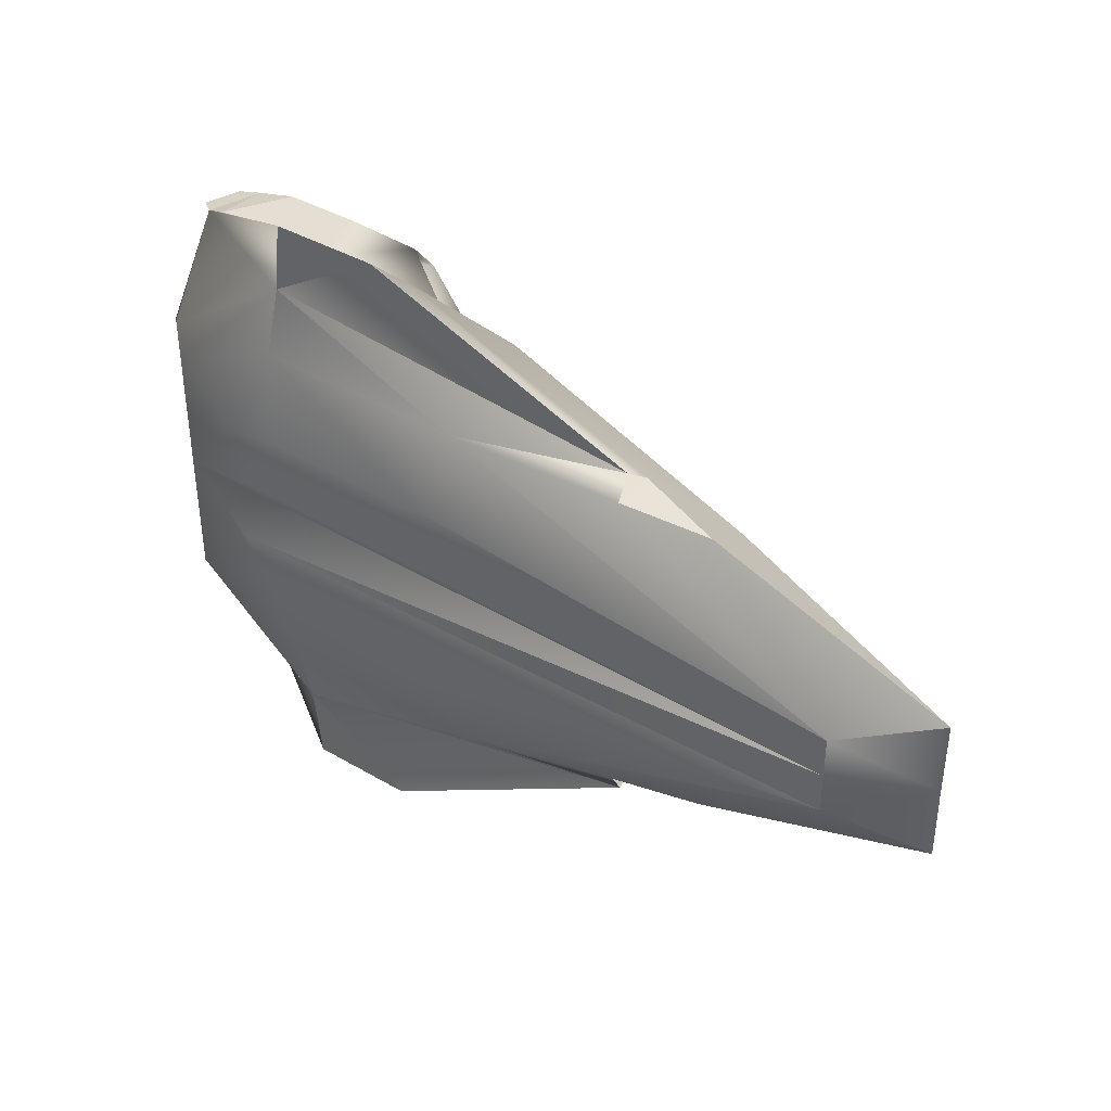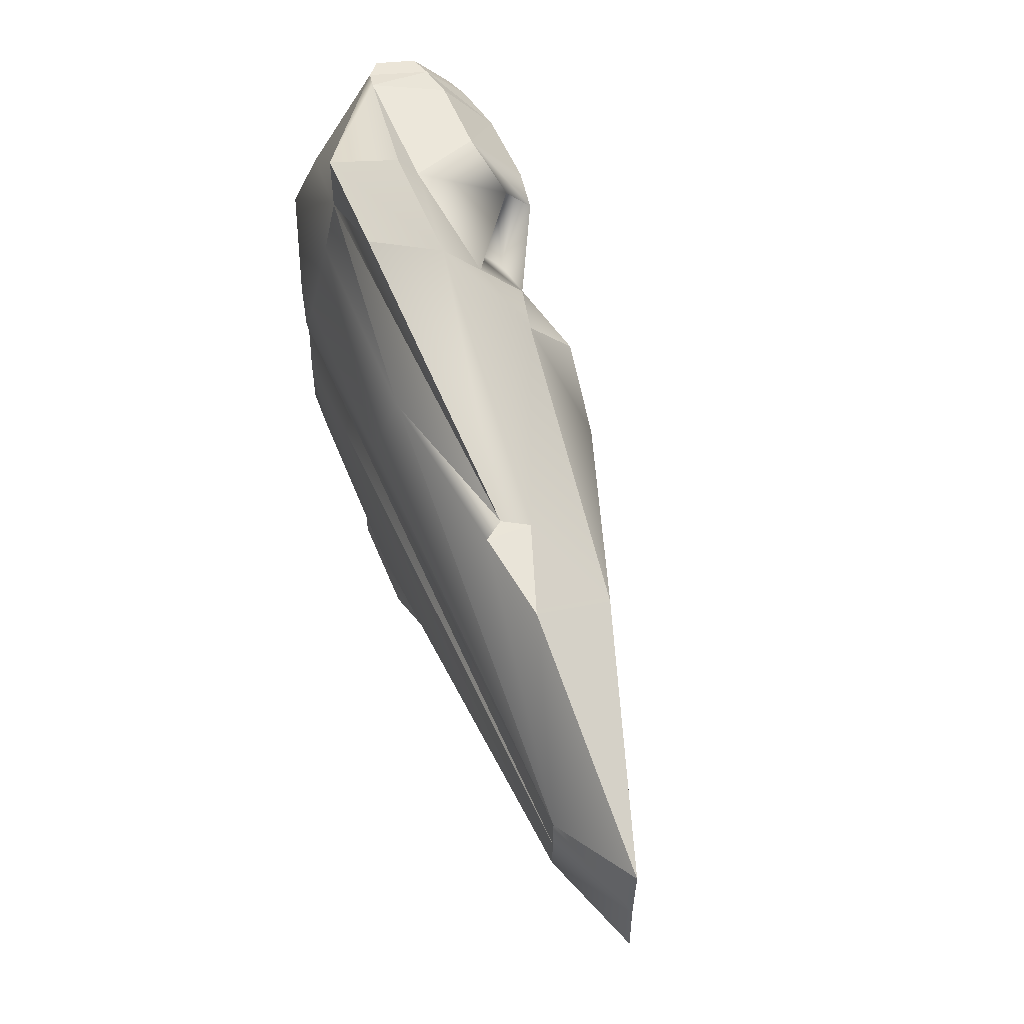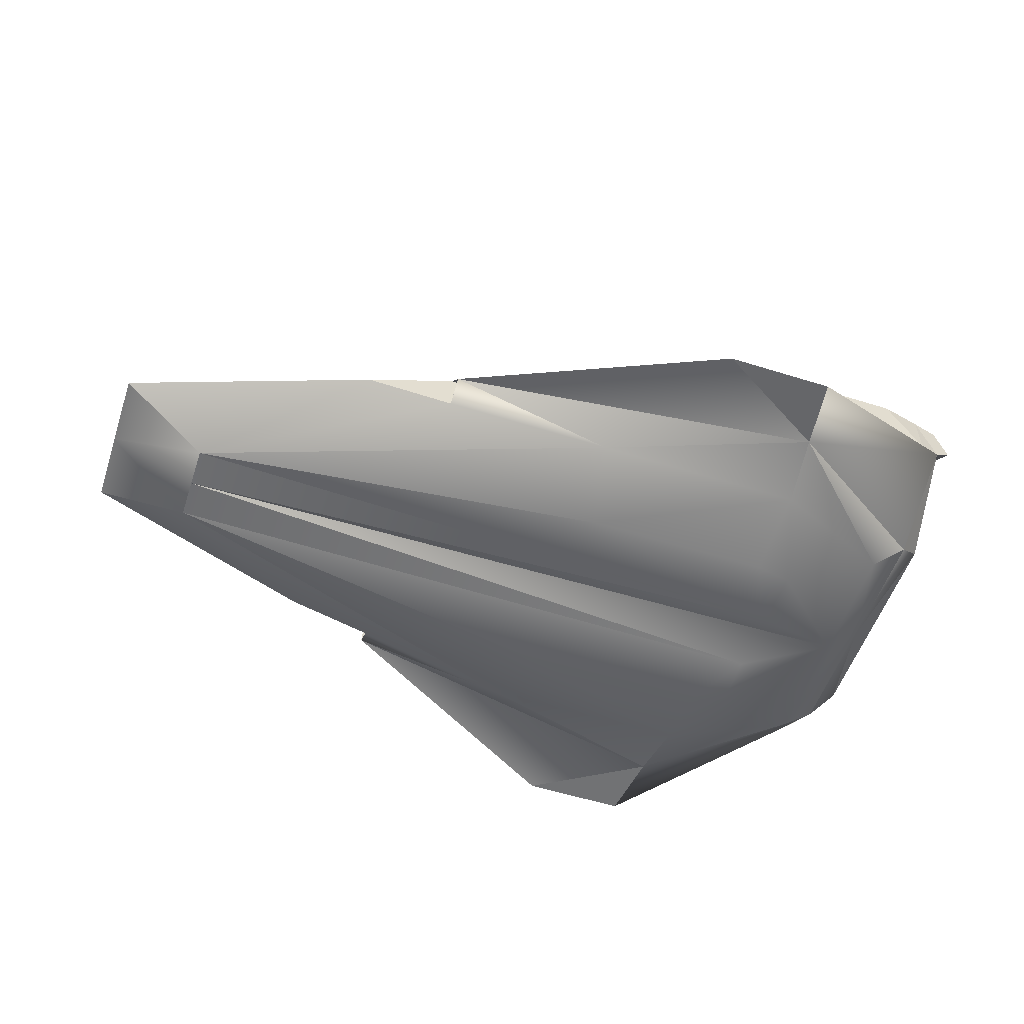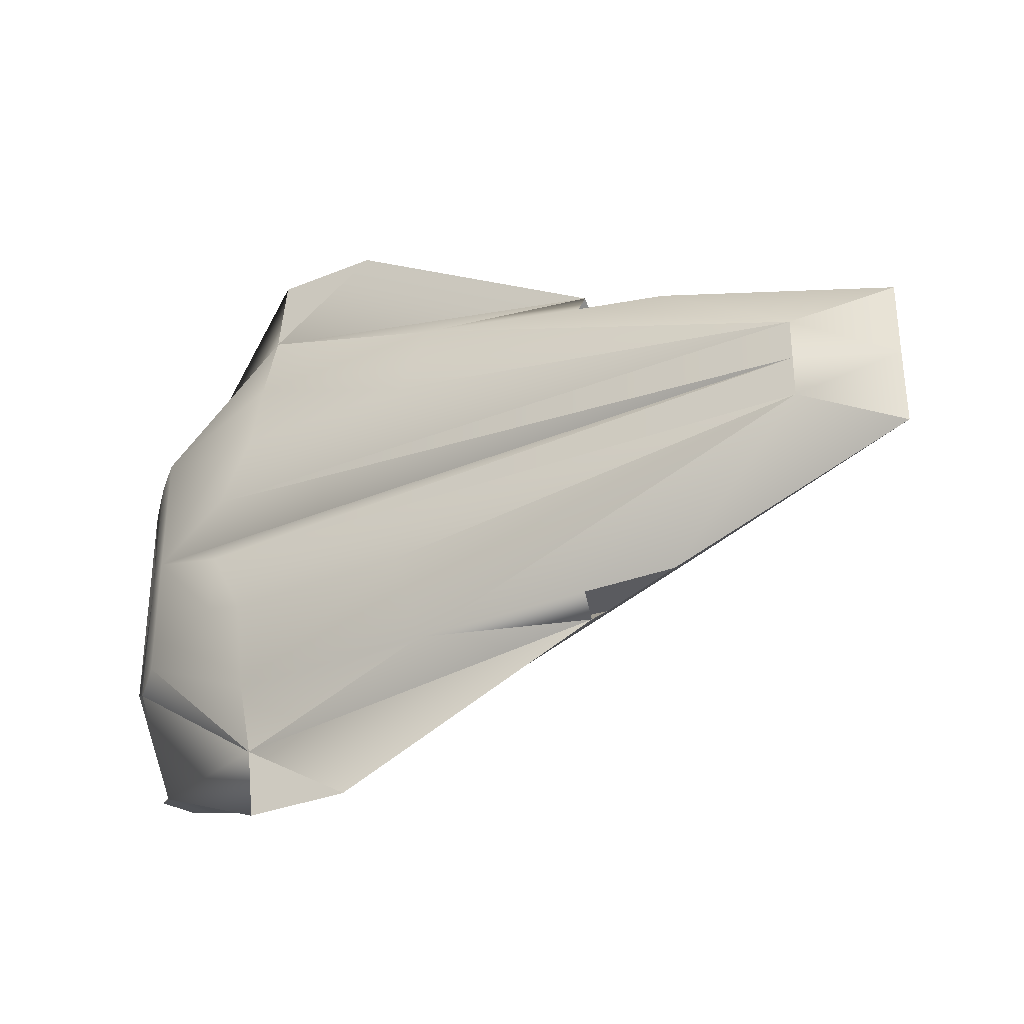
<metadata>
{"format":"obj","ext":"obj","renderer":"f3d","projection":"perspective","resolution":1024,"background":"white","views":[{"elev":39.1,"azim":36.8,"up":"+Z"},{"elev":56.4,"azim":68.4,"up":"+Z"},{"elev":-53.6,"azim":161.7,"up":"+Y"},{"elev":-31.8,"azim":30.5,"up":"+Z"}]}
</metadata>
<code>
v 0.2982 1.027 -0
v 0.2982 1.027 -0.3543
v -0.04 1.062 -0
v -0.04 1.062 -0.546
v -0.04 1.062 -0
v -0.04 1.062 -0.546
v -0.04 0.8698 -0.7675
v 1.186 0.7371 -0.4423
v 1.179 0.7373 -0
v 0.2982 1.027 0.3543
v -0.04 1.062 -0
v -0.04 1.062 0.546
v -0.04 1.062 -0
v -0.04 1.062 0.546
v -0.04 0.8698 0.7675
v 1.186 0.7371 0.4423
v 1.186 0.7371 0.4423
v 1.186 0.7371 0.4423
v -0.7725 0.1827 -0.7932
v 0.1586 0.1831 -0.7986
v 0.08778 0.08312 -0.4438
v -0.7458 0.08269 -0.4413
v -1.314 0.1995 -0.5518
v -0.9052 0.08269 -0.4092
v 1.931 0.1831 -0.1803
v -1.315 0.1995 -0
v -0.8987 0.08269 -0.1509
v 1.931 0.1831 -0.1803
v 2.325 0.3711 -0.3284
v 2.326 0.3666 -0
v 1.931 0.1831 -0.1803
v 0.8867 0.4995 -0.7285
v 1.272 0.3709 -0.696
v 0.8875 0.3065 -0.7285
v 0.7561 0.3694 -0.813
v 0.7567 0.4694 -0.7366
v 0.7573 0.3236 -0.7366
v -1.492 0.3606 -0
v -1.492 0.3606 -0.5742
v -1.492 0.3606 -0
v 1.272 0.3709 -0.696
v 2.325 0.3711 -0.3284
v 0.8875 0.3065 -0.7285
v -0.7426 0.2334 -1.093
v 0.8858 0.3671 -0.8295
v -0.674 1.006 -0.9245
v -0.3222 0.7489 -0.8962
v -0.8635 0.661 -0.9947
v -0.9763 0.9571 -0.9795
v -0.8635 0.661 -0.9947
v -0.7698 0.9944 -0.8938
v -0.5005 0.9149 -0.6549
v -0.5004 0.7429 -0.8651
v -0.7699 1.089 -0.7776
v -0.6741 1.123 -0.7863
v -0.7761 1.04 -0.5495
v -0.3223 0.9447 -0.6651
v -0.9258 1.176 -0.7223
v -0.7761 1.04 -0.5495
v -1.316 0.9547 -0.9787
v -0.9763 0.9571 -0.9795
v -0.8635 0.661 -0.9947
v -1.316 0.9547 -0.9787
v -0.8635 0.661 -0.9947
v -1.452 0.6573 -0.9935
v -0.7761 1.04 -0.5495
v -0.9258 1.176 -0.7223
v -1.368 1.031 -0.5565
v -0.9258 1.176 -0.7223
v -1.275 1.169 -0.7213
v -1.368 1.031 -0.5565
v -1.481 0.9306 -0.9513
v -1.316 0.9547 -0.9787
v -1.452 0.6573 -0.9935
v -1.547 0.6758 -0.9625
v -1.481 0.9306 -0.9513
v -1.452 0.6573 -0.9935
v -1.484 1.11 -0.746
v -1.275 1.169 -0.7213
v -1.481 0.9306 -0.9513
v -1.275 1.169 -0.7213
v -1.316 0.9547 -0.9787
v -1.481 0.9306 -0.9513
v -1.275 1.169 -0.7213
v -0.9763 0.9571 -0.9795
v -1.316 0.9547 -0.9787
v -1.275 1.169 -0.7213
v -0.9258 1.176 -0.7223
v -0.9763 0.9571 -0.9795
v -0.9763 0.9571 -0.9795
v -0.9258 1.176 -0.7223
v -0.9763 0.9571 -0.9795
v -1.545 0.9643 -0.7039
v -1.508 0.9042 -0.9173
v -1.549 0.7785 -0.9232
v -1.545 0.9643 -0.7039
v -1.511 1.025 -0.7691
v -1.508 0.9042 -0.9173
v -1.452 0.6573 -0.9935
v -0.8912 0.5826 -1.086
v -0.6977 0.2236 -1.406
v -1.606 0.4662 -0.4988
v -1.492 0.3606 -0.5742
v -1.492 0.3606 -0
v -1.606 0.4662 -0
v -1.606 0.4662 -0.4988
v -1.492 0.3606 -0
v -0.8912 0.5826 -1.086
v -0.3273 0.5832 -1.09
v -0.6977 0.2236 -1.406
v -0.2294 0.2278 -1.406
v -0.6977 0.2236 -1.406
v -0.04 1.062 -0.546
v -0.04 0.8698 -0.7675
v -0.3223 0.9447 -0.6651
v -0.3222 0.7489 -0.8962
v -0.3222 0.7489 -0.8962
v -0.8635 0.661 -0.9947
v -0.8635 0.661 -0.9947
v -0.8912 0.5826 -1.086
v -1.452 0.6573 -0.9935
v -0.8635 0.661 -0.9947
v -0.8912 0.5826 -1.086
v 1.186 0.7371 -0.4423
v 1.179 0.7373 -0
v 2.325 0.3711 -0.3284
v 2.325 0.3711 -0.3284
v 2.326 0.3666 -0
v 1.186 0.7371 -0.4423
v 2.325 0.3711 -0.3284
v 1.272 0.3709 -0.696
v 0.8867 0.4995 -0.7285
v 1.186 0.7371 -0.4423
v 1.272 0.3709 -0.696
v -0.2294 0.2278 -1.406
v -0.2294 0.2278 -1.406
v -0.7426 0.2334 -1.093
v -0.6977 0.2236 -1.406
v 0.8858 0.3671 -0.8295
v -0.7426 0.2334 -1.093
v -0.2294 0.2278 -1.406
v 0.8858 0.3671 -0.8295
v 1.186 0.7371 -0.4423
v -1.56 0.76 -0.434
v -1.606 0.4662 -0.4988
v -1.606 0.4662 -0
v -1.56 0.76 -0
v -0.84 0.9 -0
v -0.84 0.9 -0.434
v -0.04 1.062 -0.546
v -0.04 1.062 -0
v -0.04 0.86 -0
v -1.368 1.031 -0.5565
v -1.368 1.031 -0.5565
v -0.04 1.062 -0.546
v -1.368 1.031 -0.5565
v -1.542 0.9852 -0.621
v -1.542 0.9852 -0.621
v -1.547 0.6758 -0.9625
v -1.492 0.3606 -0.5742
v -0.7426 0.2334 -1.093
v -1.606 0.4662 -0.4988
v -1.547 0.6758 -0.9625
v -1.492 0.3606 -0.5742
v -1.624 0.9866 -0.6574
v -1.628 0.7356 -0.9422
v -1.547 0.6758 -0.9625
v -1.542 0.9852 -0.621
v -1.624 0.9866 -0.6574
v -1.547 0.6758 -0.9625
v -1.586 0.9054 -0.9346
v -1.481 0.9306 -0.9513
v -1.547 0.6758 -0.9625
v -1.628 0.7356 -0.9422
v -1.586 0.9054 -0.9346
v -1.547 0.6758 -0.9625
v -1.484 1.11 -0.746
v -1.481 0.9306 -0.9513
v -1.586 0.9054 -0.9346
v -1.59 1.069 -0.7421
v -1.484 1.11 -0.746
v -1.586 0.9054 -0.9346
v -1.59 1.069 -0.7421
v -1.624 0.9866 -0.6574
v -1.542 0.9852 -0.621
v -1.484 1.11 -0.746
v -1.59 1.069 -0.7421
v -1.542 0.9852 -0.621
v -1.545 0.9643 -0.7039
v -1.549 0.7785 -0.9232
v -1.628 0.7356 -0.9422
v -1.624 0.9866 -0.6574
v -1.545 0.9643 -0.7039
v -1.628 0.7356 -0.9422
v -1.549 0.7785 -0.9232
v -1.586 0.9054 -0.9346
v -1.628 0.7356 -0.9422
v -1.508 0.9042 -0.9173
v -1.586 0.9054 -0.9346
v -1.549 0.7785 -0.9232
v -1.511 1.025 -0.7691
v -1.586 0.9054 -0.9346
v -1.508 0.9042 -0.9173
v -1.511 1.025 -0.7691
v -1.59 1.069 -0.7421
v -1.586 0.9054 -0.9346
v -1.59 1.069 -0.7421
v -1.511 1.025 -0.7691
v -1.545 0.9643 -0.7039
v -1.624 0.9866 -0.6574
v -1.59 1.069 -0.7421
v -1.545 0.9643 -0.7039
v -1.368 1.031 -0.5565
v -1.484 1.11 -0.746
v -1.542 0.9852 -0.621
v -1.275 1.169 -0.7213
v -1.484 1.11 -0.746
v -1.368 1.031 -0.5565
v 0.1586 0.1831 0.7986
v -0.7725 0.1827 0.7932
v 0.08778 0.08312 0.4438
v -0.7458 0.08269 0.4413
v -1.314 0.1995 0.5518
v -0.9052 0.08269 0.4092
v 1.931 0.1831 0.1803
v -0.8987 0.08269 0.1509
v 1.931 0.1831 0.1803
v 2.326 0.3666 -0
v 2.325 0.3711 0.3284
v 1.931 0.1831 0.1803
v 1.272 0.3709 0.696
v 0.8867 0.4995 0.7285
v 0.8875 0.3065 0.7285
v 0.7567 0.4694 0.7366
v 0.7561 0.3694 0.813
v 0.7573 0.3236 0.7366
v -1.492 0.3606 0.5742
v -1.492 0.3606 -0
v -1.492 0.3606 -0
v 2.325 0.3711 0.3284
v 1.272 0.3709 0.696
v 0.8875 0.3065 0.7285
v -0.7426 0.2334 1.093
v 0.8858 0.3671 0.8295
v -0.3222 0.7489 0.8962
v -0.674 1.006 0.9245
v -0.8635 0.661 0.9947
v -0.9763 0.9571 0.9795
v -0.8635 0.661 0.9947
v -0.5005 0.9149 0.6549
v -0.7698 0.9944 0.8938
v -0.5004 0.7429 0.8651
v -0.7699 1.089 0.7776
v -0.7761 1.04 0.5495
v -0.6741 1.123 0.7863
v -0.3223 0.9447 0.6651
v -0.9258 1.176 0.7223
v -0.7761 1.04 0.5495
v -0.9763 0.9571 0.9795
v -1.316 0.9547 0.9787
v -0.8635 0.661 0.9947
v -0.8635 0.661 0.9947
v -1.316 0.9547 0.9787
v -1.452 0.6573 0.9935
v -0.9258 1.176 0.7223
v -0.7761 1.04 0.5495
v -1.368 1.031 0.5565
v -1.275 1.169 0.7213
v -0.9258 1.176 0.7223
v -1.368 1.031 0.5565
v -1.316 0.9547 0.9787
v -1.481 0.9306 0.9513
v -1.452 0.6573 0.9935
v -1.481 0.9306 0.9513
v -1.547 0.6758 0.9625
v -1.452 0.6573 0.9935
v -1.275 1.169 0.7213
v -1.484 1.11 0.746
v -1.481 0.9306 0.9513
v -1.316 0.9547 0.9787
v -1.275 1.169 0.7213
v -1.481 0.9306 0.9513
v -0.9763 0.9571 0.9795
v -1.275 1.169 0.7213
v -1.316 0.9547 0.9787
v -0.9258 1.176 0.7223
v -1.275 1.169 0.7213
v -0.9763 0.9571 0.9795
v -0.9763 0.9571 0.9795
v -0.9258 1.176 0.7223
v -0.9763 0.9571 0.9795
v -1.508 0.9042 0.9173
v -1.545 0.9643 0.7039
v -1.549 0.7785 0.9232
v -1.511 1.025 0.7691
v -1.545 0.9643 0.7039
v -1.508 0.9042 0.9173
v -0.8912 0.5826 1.086
v -1.452 0.6573 0.9935
v -0.6977 0.2236 1.406
v -1.606 0.4662 0.4988
v -1.492 0.3606 0.5742
v -1.606 0.4662 0.4988
v -1.606 0.4662 -0
v -1.492 0.3606 -0
v -0.3273 0.5832 1.09
v -0.8912 0.5826 1.086
v -0.6977 0.2236 1.406
v -0.2294 0.2278 1.406
v -0.6977 0.2236 1.406
v -0.04 1.062 0.546
v -0.04 0.8698 0.7675
v -0.3223 0.9447 0.6651
v -0.3222 0.7489 0.8962
v -0.3222 0.7489 0.8962
v -0.8635 0.661 0.9947
v -0.8635 0.661 0.9947
v -0.8912 0.5826 1.086
v -0.8635 0.661 0.9947
v -1.452 0.6573 0.9935
v -0.8912 0.5826 1.086
v 1.186 0.7371 0.4423
v 2.325 0.3711 0.3284
v 2.325 0.3711 0.3284
v 2.325 0.3711 0.3284
v 1.186 0.7371 0.4423
v 1.272 0.3709 0.696
v 1.186 0.7371 0.4423
v 0.8867 0.4995 0.7285
v 1.272 0.3709 0.696
v -0.2294 0.2278 1.406
v -0.7426 0.2334 1.093
v -0.2294 0.2278 1.406
v -0.6977 0.2236 1.406
v -0.7426 0.2334 1.093
v 0.8858 0.3671 0.8295
v -0.2294 0.2278 1.406
v 0.8858 0.3671 0.8295
v 1.186 0.7371 0.4423
v -1.56 0.76 0.434
v -1.606 0.4662 0.4988
v -0.84 0.9 0.434
v -0.04 1.062 0.546
v -1.368 1.031 0.5565
v -1.368 1.031 0.5565
v -1.542 0.9852 0.621
v -1.368 1.031 0.5565
v -1.547 0.6758 0.9625
v -1.547 0.6758 0.9625
v -1.628 0.7356 0.9422
v -1.624 0.9866 0.6574
v -1.547 0.6758 0.9625
v -1.624 0.9866 0.6574
v -1.542 0.9852 0.621
v -1.547 0.6758 0.9625
v -1.481 0.9306 0.9513
v -1.586 0.9054 0.9346
v -1.547 0.6758 0.9625
v -1.586 0.9054 0.9346
v -1.628 0.7356 0.9422
v -1.547 0.6758 0.9625
v -1.481 0.9306 0.9513
v -1.484 1.11 0.746
v -1.586 0.9054 0.9346
v -1.484 1.11 0.746
v -1.59 1.069 0.7421
v -1.586 0.9054 0.9346
v -1.624 0.9866 0.6574
v -1.59 1.069 0.7421
v -1.542 0.9852 0.621
v -1.59 1.069 0.7421
v -1.484 1.11 0.746
v -1.542 0.9852 0.621
v -1.549 0.7785 0.9232
v -1.545 0.9643 0.7039
v -1.628 0.7356 0.9422
v -1.545 0.9643 0.7039
v -1.624 0.9866 0.6574
v -1.628 0.7356 0.9422
v -1.586 0.9054 0.9346
v -1.549 0.7785 0.9232
v -1.628 0.7356 0.9422
v -1.586 0.9054 0.9346
v -1.508 0.9042 0.9173
v -1.549 0.7785 0.9232
v -1.586 0.9054 0.9346
v -1.511 1.025 0.7691
v -1.508 0.9042 0.9173
v -1.59 1.069 0.7421
v -1.511 1.025 0.7691
v -1.586 0.9054 0.9346
v -1.511 1.025 0.7691
v -1.59 1.069 0.7421
v -1.545 0.9643 0.7039
v -1.59 1.069 0.7421
v -1.624 0.9866 0.6574
v -1.545 0.9643 0.7039
v -1.484 1.11 0.746
v -1.275 1.169 0.7213
v 1.931 0.1831 -0
v 1.931 0.1831 -0
v 1.931 0.1831 -0.1803
v 1.931 0.1831 -0
v 1.931 0.1831 -0
v 1.931 0.1831 0.1803
v 2.326 0.3666 -0
v 1.931 0.1831 -0
v 2.326 0.3666 -0
v 0.7561 0.3694 -0.813
v 0.7573 0.3236 -0.7366
v 0.8875 0.3065 -0.7285
v 0.8858 0.3671 -0.8295
v 0.7561 0.3694 -0.813
v 0.8875 0.3065 -0.7285
v 0.7567 0.4694 -0.7366
v 0.8867 0.4995 -0.7285
v 0.8875 0.3065 -0.7285
v 0.7573 0.3236 -0.7366
v 0.7567 0.4694 -0.7366
v 0.8875 0.3065 -0.7285
v 0.7567 0.4694 -0.7366
v 0.7561 0.3694 -0.813
v 0.8858 0.3671 -0.8295
v 0.8867 0.4995 -0.7285
v 0.7567 0.4694 -0.7366
v 0.8858 0.3671 -0.8295
v 0.7567 0.4694 0.7366
v 0.7573 0.3236 0.7366
v 0.8875 0.3065 0.7285
v 0.8867 0.4995 0.7285
v 0.7567 0.4694 0.7366
v 0.8875 0.3065 0.7285
v 0.7561 0.3694 0.813
v 0.8858 0.3671 0.8295
v 0.8875 0.3065 0.7285
v 0.7573 0.3236 0.7366
v 0.7561 0.3694 0.813
v 0.8875 0.3065 0.7285
v 0.7567 0.4694 0.7366
v 0.8867 0.4995 0.7285
v 0.8858 0.3671 0.8295
v 0.7561 0.3694 0.813
v 0.7567 0.4694 0.7366
v 0.8858 0.3671 0.8295
g Cockpit
f 1 2 3
f 2 4 5
f 6 2 7
f 2 1 8
f 1 9 8
f 7 2 8
f 10 11 12
f 10 1 13
f 10 14 15
f 1 10 16
f 9 1 17
f 10 15 18
g Default
f 19 20 21
f 19 21 22
f 23 19 24
f 19 22 24
f 20 25 21
f 26 24 27
f 26 23 24
f 24 22 27
f 22 21 27
f 21 28 27
f 29 30 31
f 32 33 34
f 35 36 37
f 38 39 23
f 40 23 26
f 41 42 31
f 43 41 31
f 20 43 31
f 44 20 19
f 45 43 20
f 46 47 48
f 49 46 50
f 51 52 53
f 51 54 52
f 55 56 57
f 55 58 59
f 60 61 62
f 63 64 65
f 66 67 68
f 69 70 71
f 72 73 74
f 75 76 77
f 78 79 80
f 81 82 83
f 84 85 86
f 87 88 89
f 55 46 90
f 91 55 92
f 93 94 95
f 96 97 98
f 99 100 101
f 102 103 104
f 105 106 107
f 108 109 110
f 109 111 112
f 57 113 114
f 115 114 116
f 117 114 109
f 118 47 109
f 119 109 120
f 121 122 123
f 124 125 126
f 127 125 128
f 129 130 131
f 132 133 134
f 109 45 135
f 136 137 138
f 139 140 141
f 140 142 20
f 109 132 45
f 109 114 132
f 114 143 132
f 144 145 146
f 147 144 146
f 148 144 147
f 148 149 144
f 150 151 152
f 114 150 152
f 59 153 149
f 149 154 144
f 151 155 149
f 151 149 148
f 156 157 144
f 144 158 159
f 159 99 101
f 144 159 102
f 23 140 19
f 160 161 23
f 140 159 101
f 103 159 140
f 162 163 164
f 165 166 167
f 168 169 170
f 171 172 173
f 174 175 176
f 177 178 179
f 180 181 182
f 183 184 185
f 186 187 188
f 189 190 191
f 192 193 194
f 195 196 197
f 198 199 200
f 201 202 203
f 204 205 206
f 207 208 209
f 210 211 212
f 150 57 149
f 57 59 149
f 213 214 215
f 216 217 218
f 47 46 53
f 46 51 53
f 57 47 53
f 52 57 53
f 55 57 52
f 54 55 52
f 55 54 51
f 46 55 51
f 219 220 221
f 221 220 222
f 220 223 224
f 220 224 222
f 225 219 221
f 26 226 224
f 223 26 224
f 224 226 222
f 226 221 222
f 227 221 226
f 228 229 230
f 231 232 233
f 234 235 236
f 237 238 223
f 239 26 223
f 240 241 230
f 241 242 230
f 230 242 219
f 219 243 220
f 242 244 219
f 245 246 247
f 246 248 249
f 250 251 252
f 253 251 250
f 254 255 256
f 257 255 258
f 259 260 261
f 262 263 264
f 265 266 267
f 268 269 270
f 271 272 273
f 274 275 276
f 277 278 279
f 280 281 282
f 283 284 285
f 286 287 288
f 246 255 289
f 255 290 291
f 292 293 294
f 295 296 297
f 298 299 300
f 301 104 302
f 303 304 305
f 306 307 308
f 309 306 310
f 311 256 312
f 312 313 314
f 312 315 306
f 245 316 306
f 306 317 318
f 319 320 321
f 125 322 323
f 125 324 128
f 325 326 327
f 328 329 330
f 244 306 331
f 332 333 334
f 335 336 337
f 338 335 219
f 329 306 244
f 312 306 329
f 339 312 329
f 340 146 341
f 340 147 146
f 148 147 340
f 342 148 340
f 151 343 152
f 343 312 152
f 344 258 342
f 345 342 340
f 343 151 342
f 151 148 342
f 346 347 340
f 346 340 348
f 299 348 300
f 348 340 301
f 335 223 220
f 335 302 223
f 348 335 300
f 348 302 335
f 349 301 302
f 350 351 352
f 353 354 355
f 356 357 358
f 359 360 361
f 362 363 364
f 365 366 367
f 368 369 370
f 371 372 373
f 374 375 376
f 377 378 379
f 380 381 382
f 383 384 385
f 386 387 388
f 389 390 391
f 392 393 394
f 395 396 397
f 256 343 342
f 258 256 342
f 398 347 346
f 398 399 347
f 246 245 252
f 251 246 252
f 245 256 252
f 256 250 252
f 256 255 250
f 255 253 250
f 253 255 251
f 255 246 251
f 26 400 226
f 401 26 27
f 402 403 27
f 404 405 226
f 31 406 407
f 407 408 230
f 409 410 411
f 412 413 414
f 415 416 417
f 418 419 420
f 421 422 423
f 424 425 426
f 427 428 429
f 430 431 432
f 433 434 435
f 436 437 438
f 439 440 441
f 442 443 444

</code>
